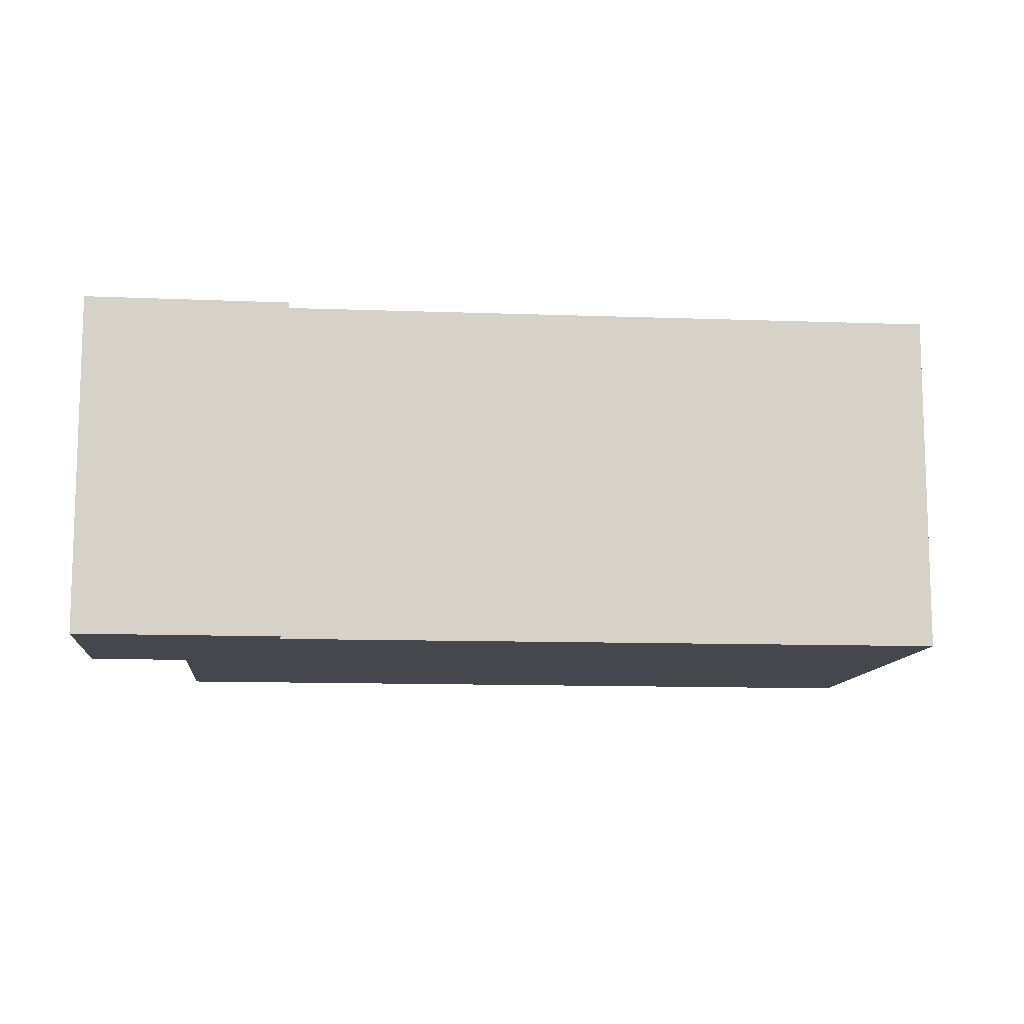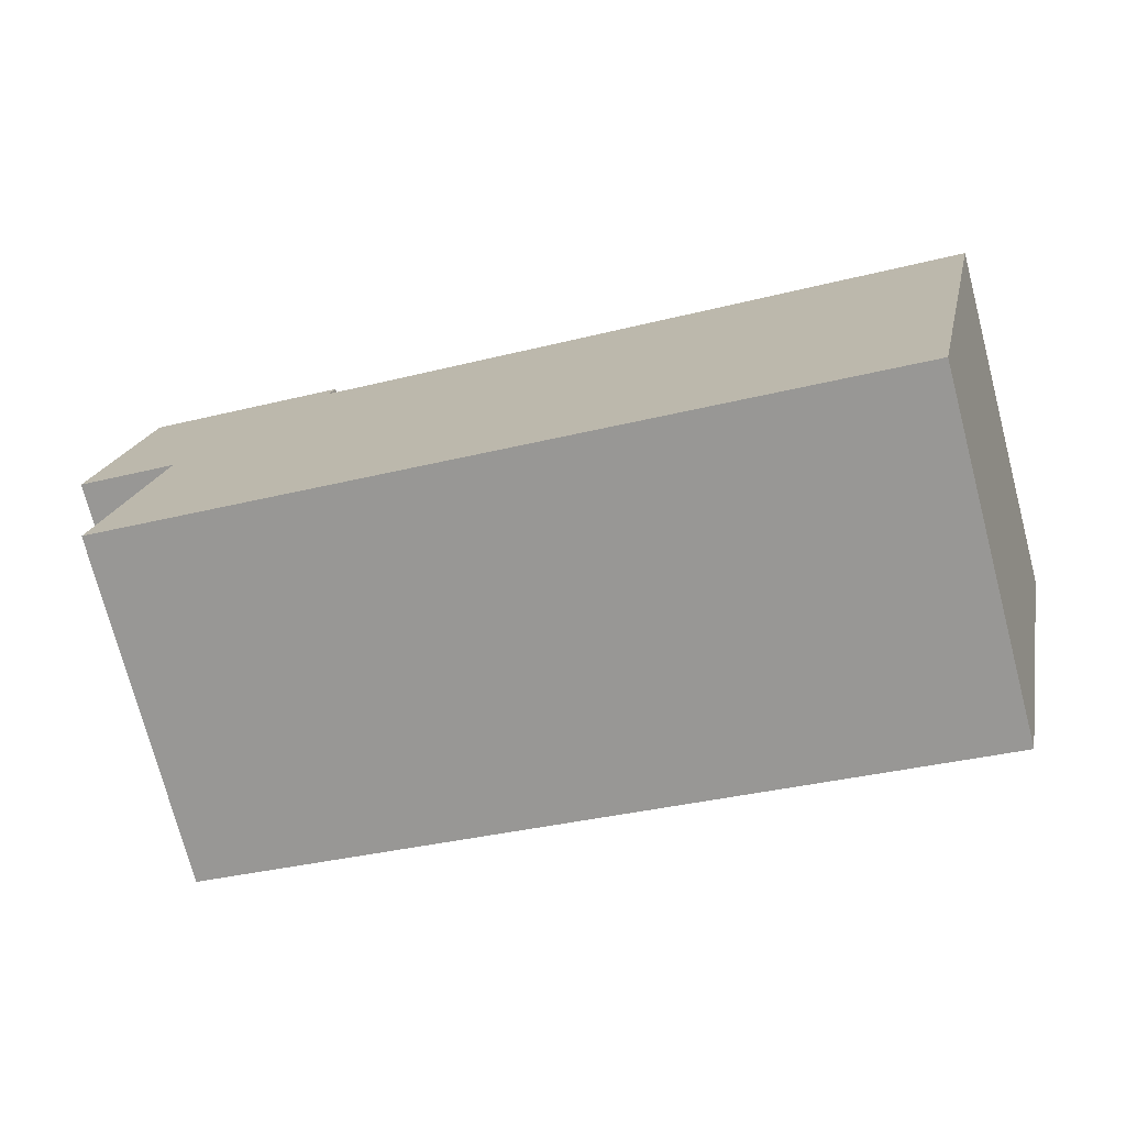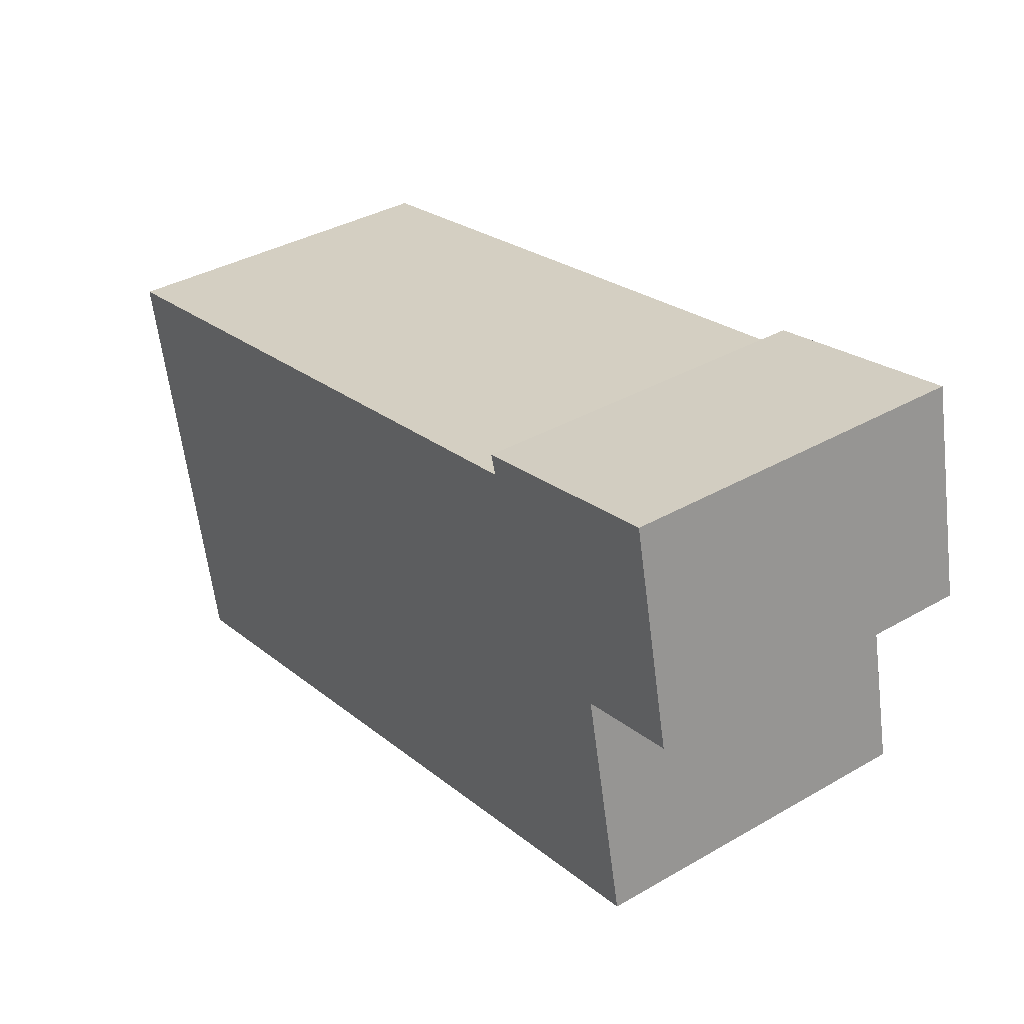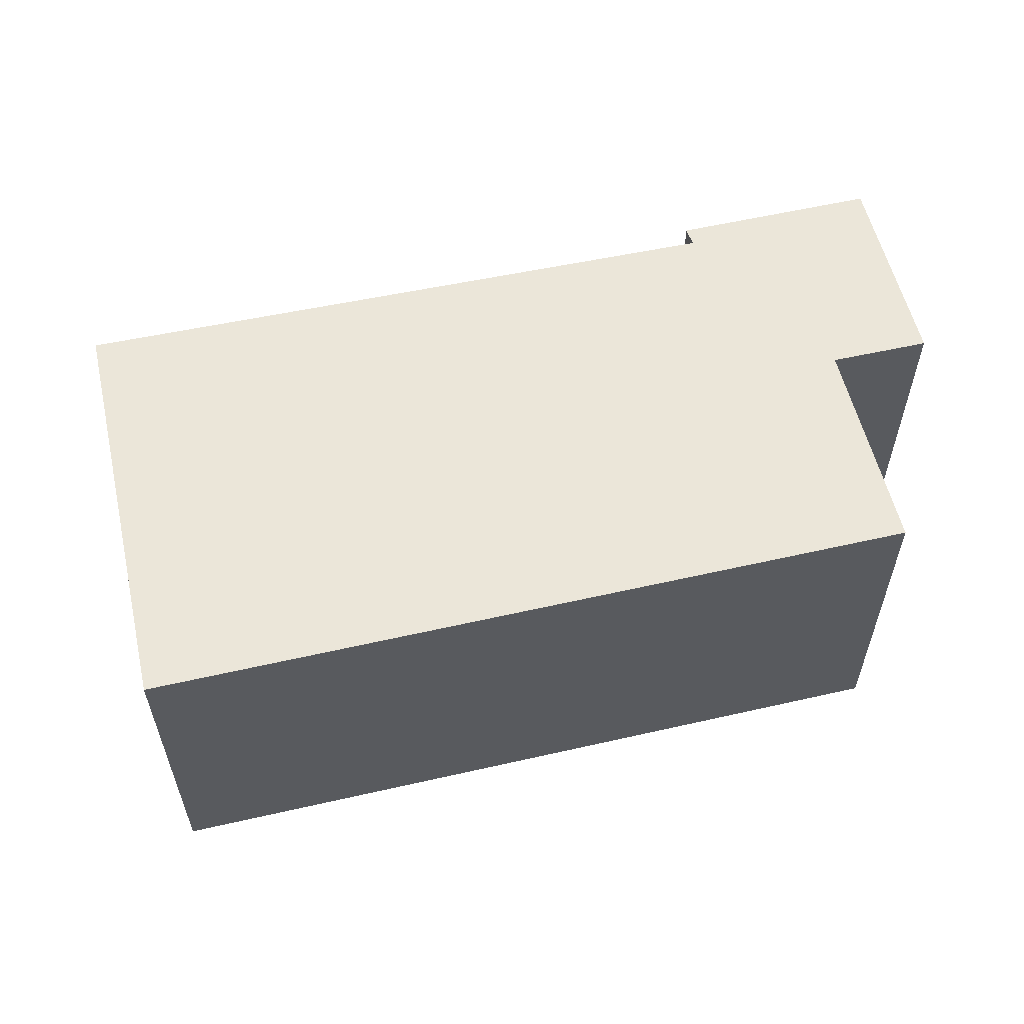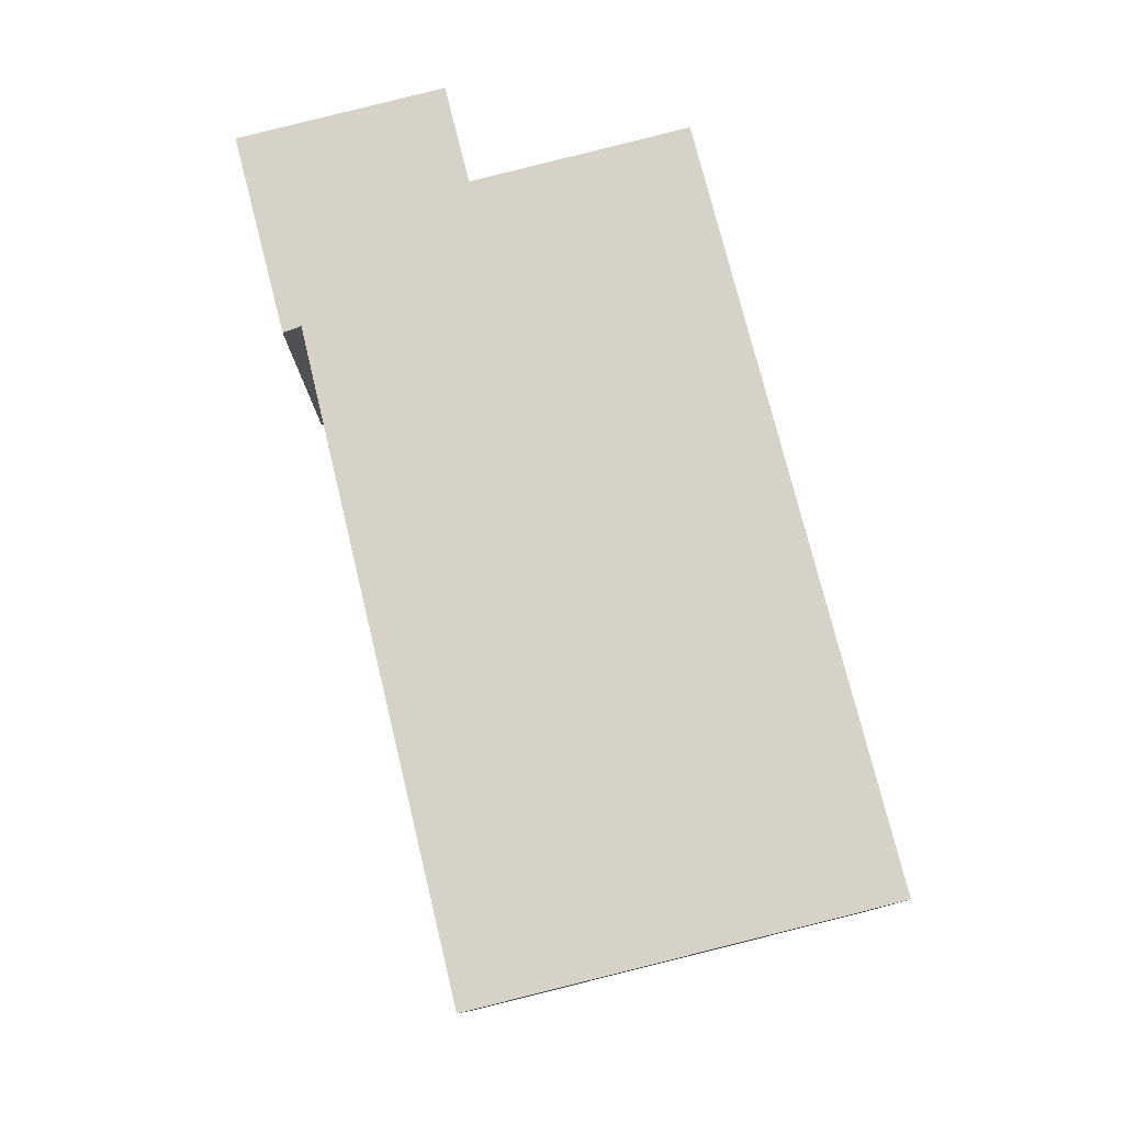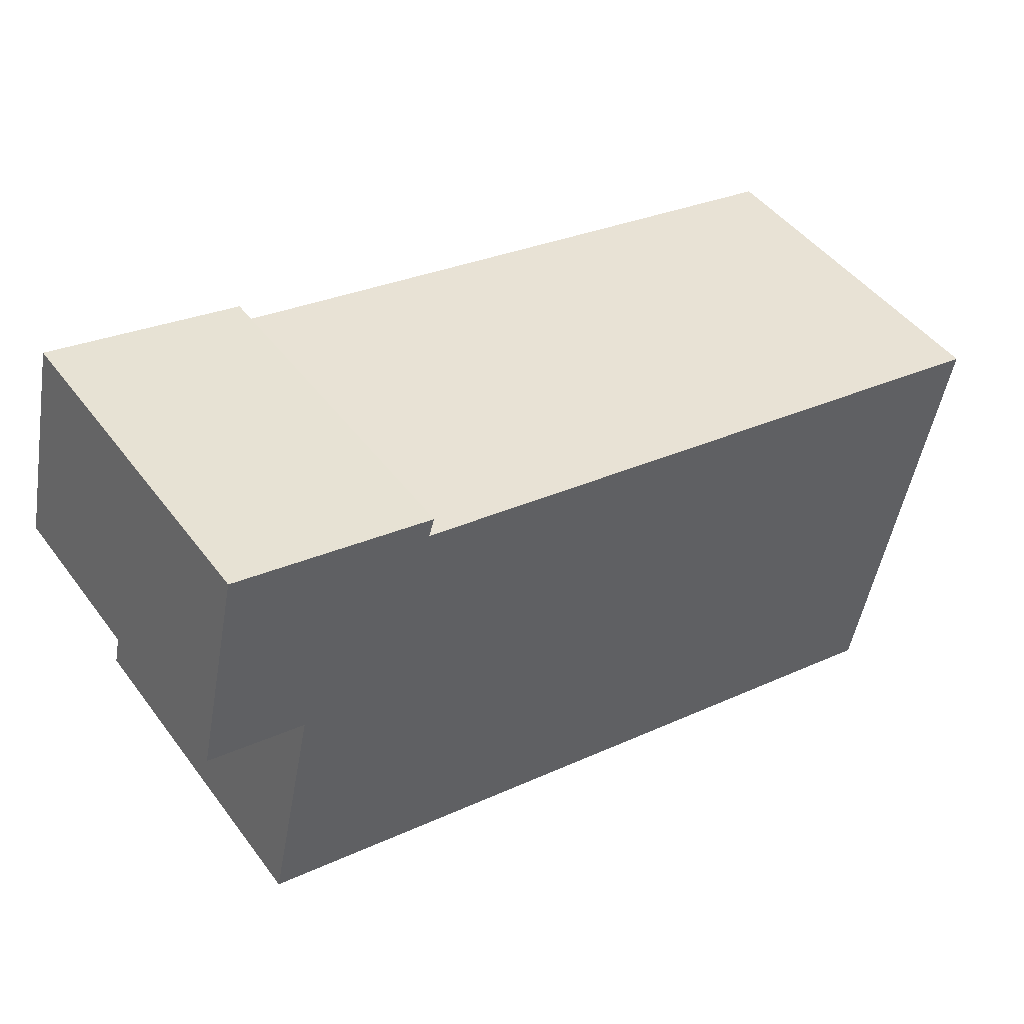
<metadata>
{"format":"obj","ext":"obj","renderer":"f3d","projection":"perspective","resolution":1024,"background":"white","views":[{"elev":-11.0,"azim":6.1,"up":"+Y"},{"elev":-74.0,"azim":14.7,"up":"+Z"},{"elev":37.0,"azim":-126.5,"up":"+Z"},{"elev":57.6,"azim":178.8,"up":"+Y"},{"elev":78.6,"azim":87.7,"up":"+Y"},{"elev":46.6,"azim":-34.7,"up":"+Z"}]}
</metadata>
<code>
v  0.662 5.071 3.059
v  1.459 5.071 -0.306
v  0 5.071 3.105e-16
v  3.629 5.071 2.42
v  3.542 5.071 2.151
v  11.95 5.071 -5.945
v  0.754 5.071 -3.54
v  13.21 5.071 0.231
v  13.21 -1.414e-17 0.231
v  11.95 3.64e-16 -5.945
v  3.629 -1.482e-16 2.42
v  3.542 -1.317e-16 2.151
v  0.754 2.168e-16 -3.54
v  1.459 1.874e-17 -0.306
v  0 0 0
v  0.662 -1.873e-16 3.059
g defaultobject
f 1 2 3
f 4 5 1
f 2 6 7
f 6 2 1
f 6 1 5
f 6 5 8
f 9 6 8
f 6 9 10
f 11 5 4
f 5 11 12
f 10 7 6
f 7 10 13
f 14 3 2
f 3 14 15
f 13 2 7
f 2 13 14
f 15 1 3
f 1 15 16
f 16 4 1
f 4 16 11
f 12 8 5
f 8 12 9
f 10 14 13
f 14 10 12
f 12 10 9
f 14 16 15
f 16 14 11
f 11 14 12

</code>
